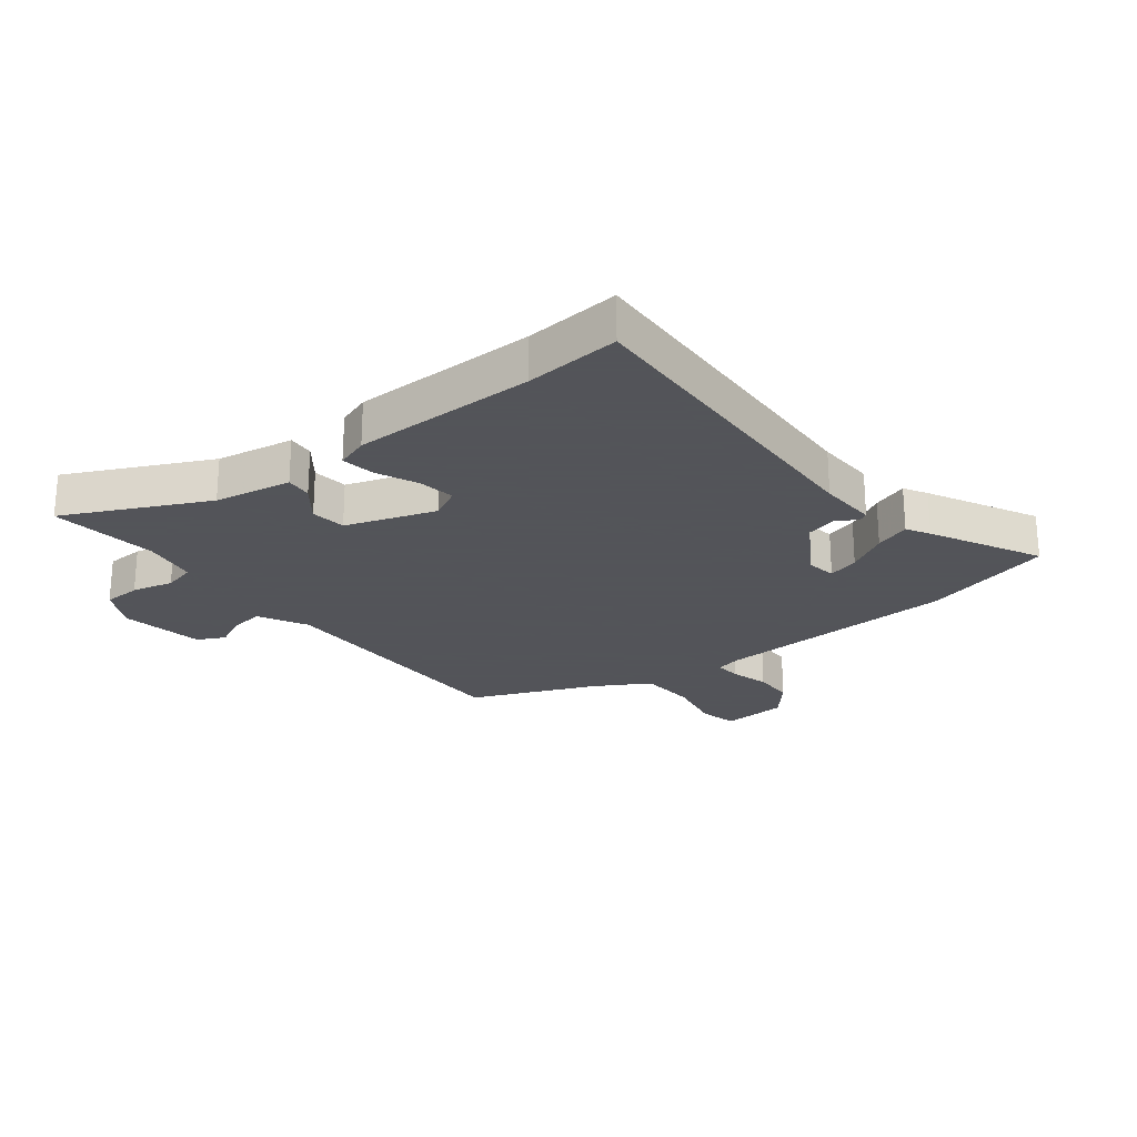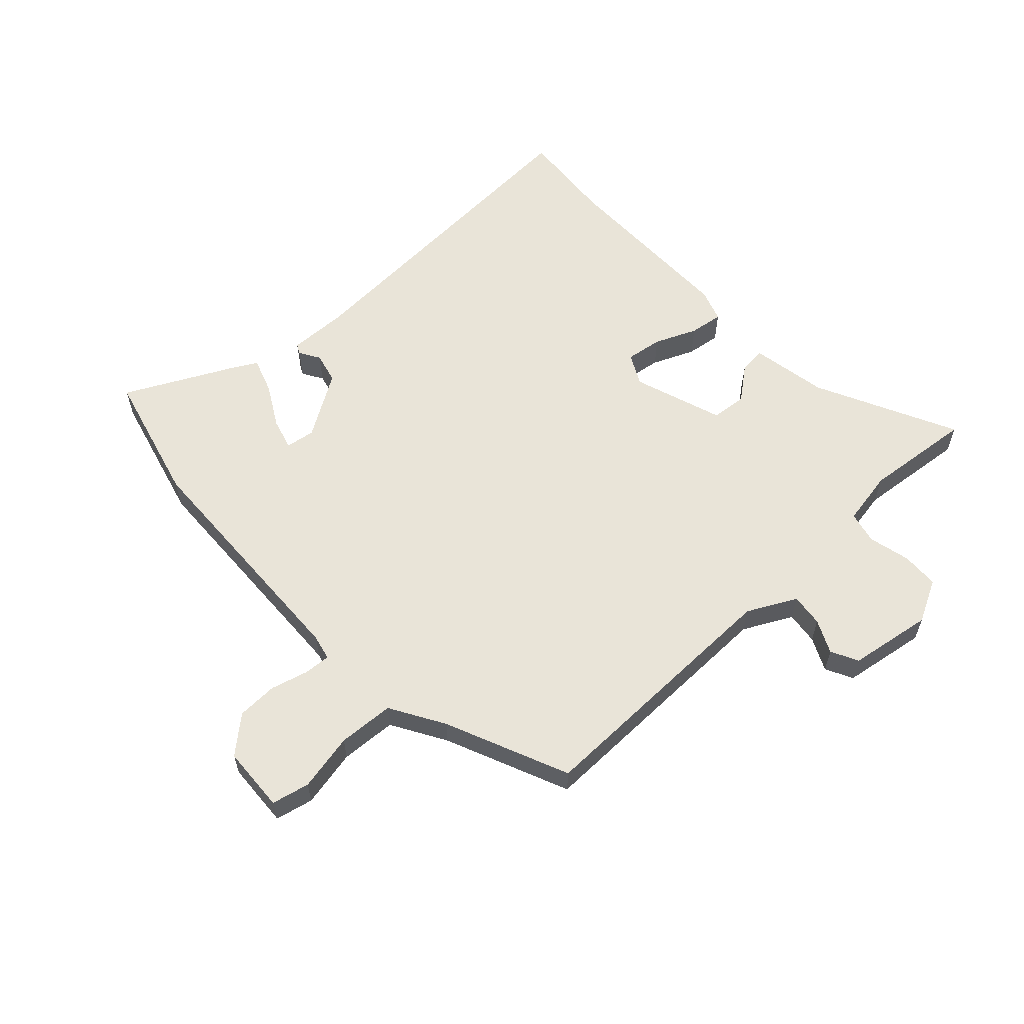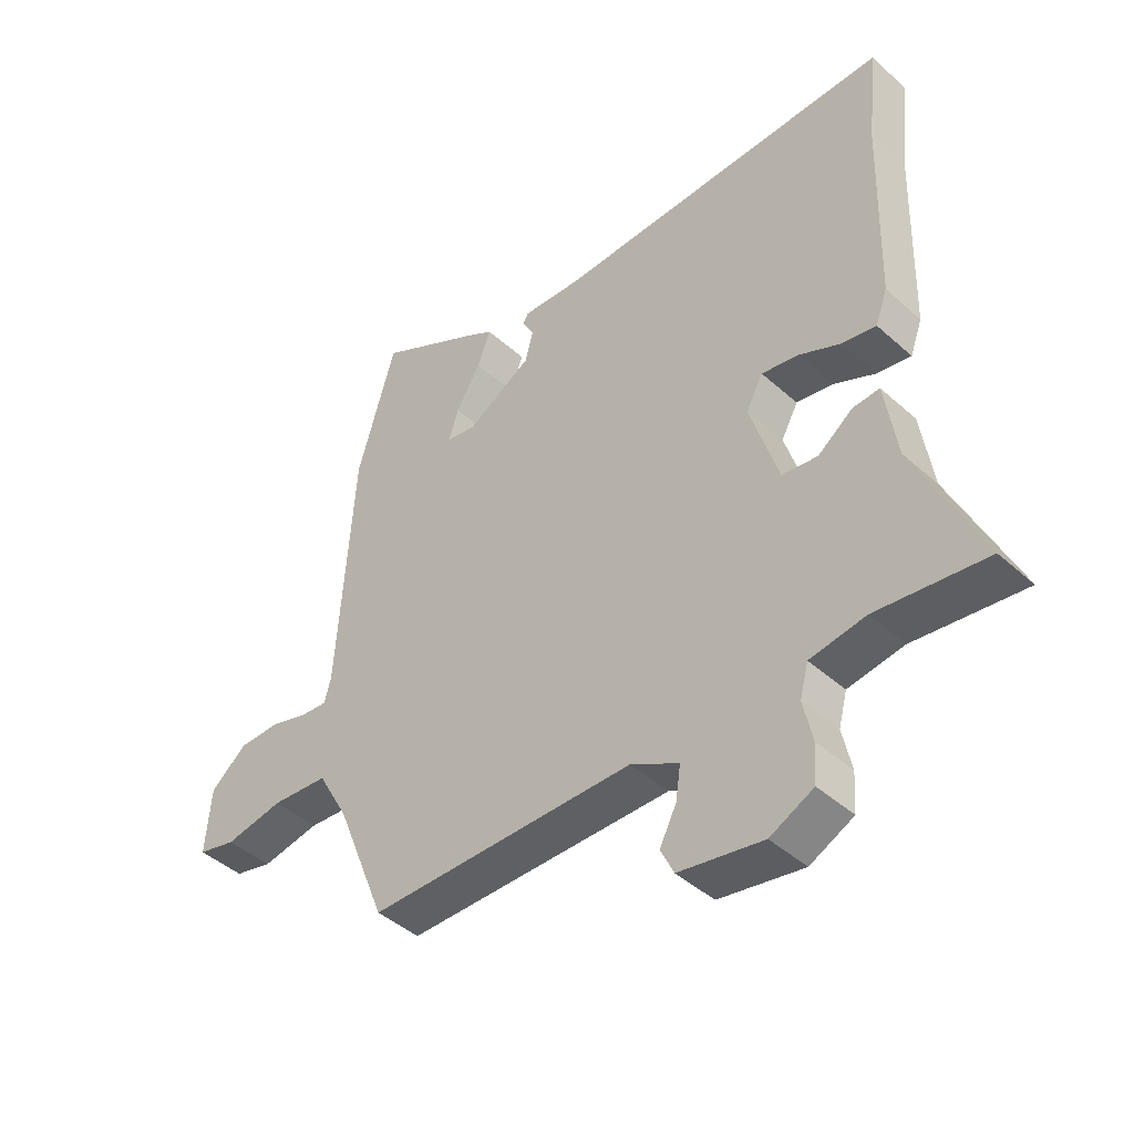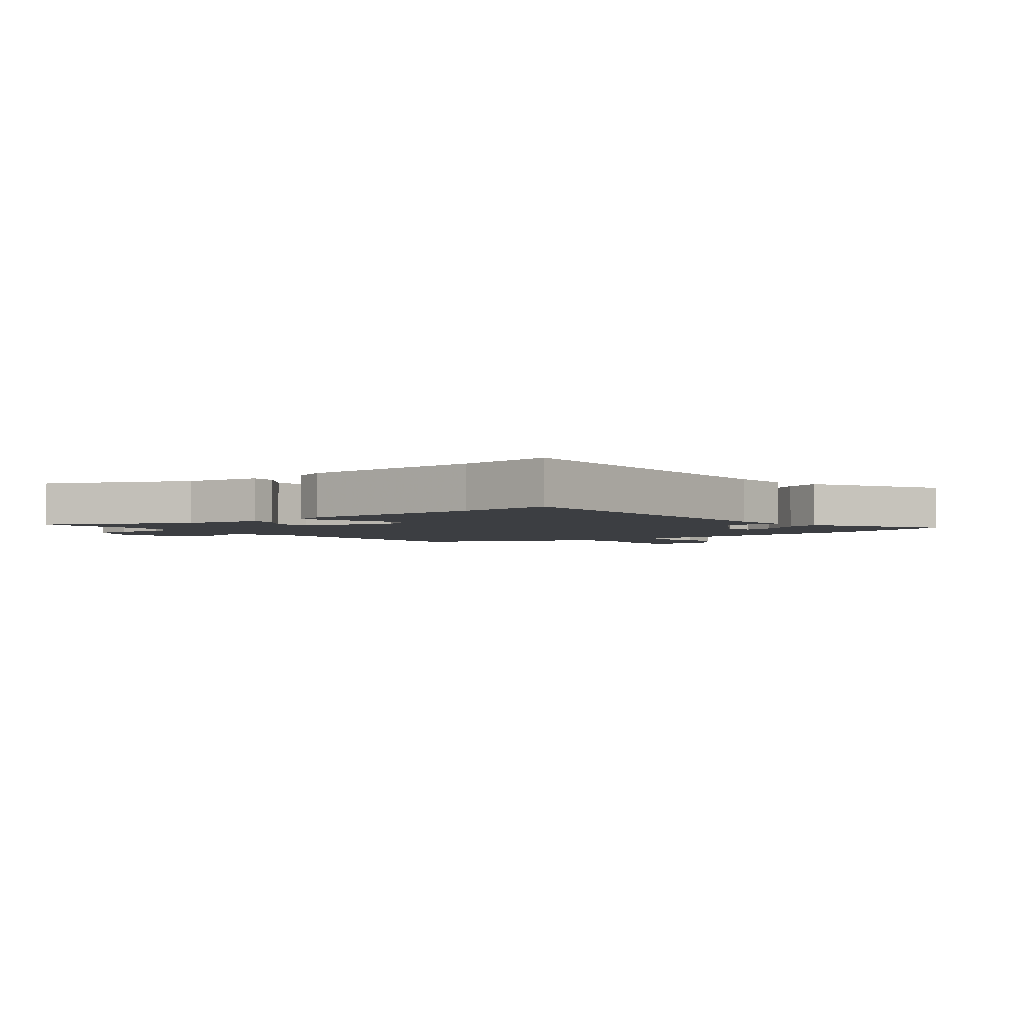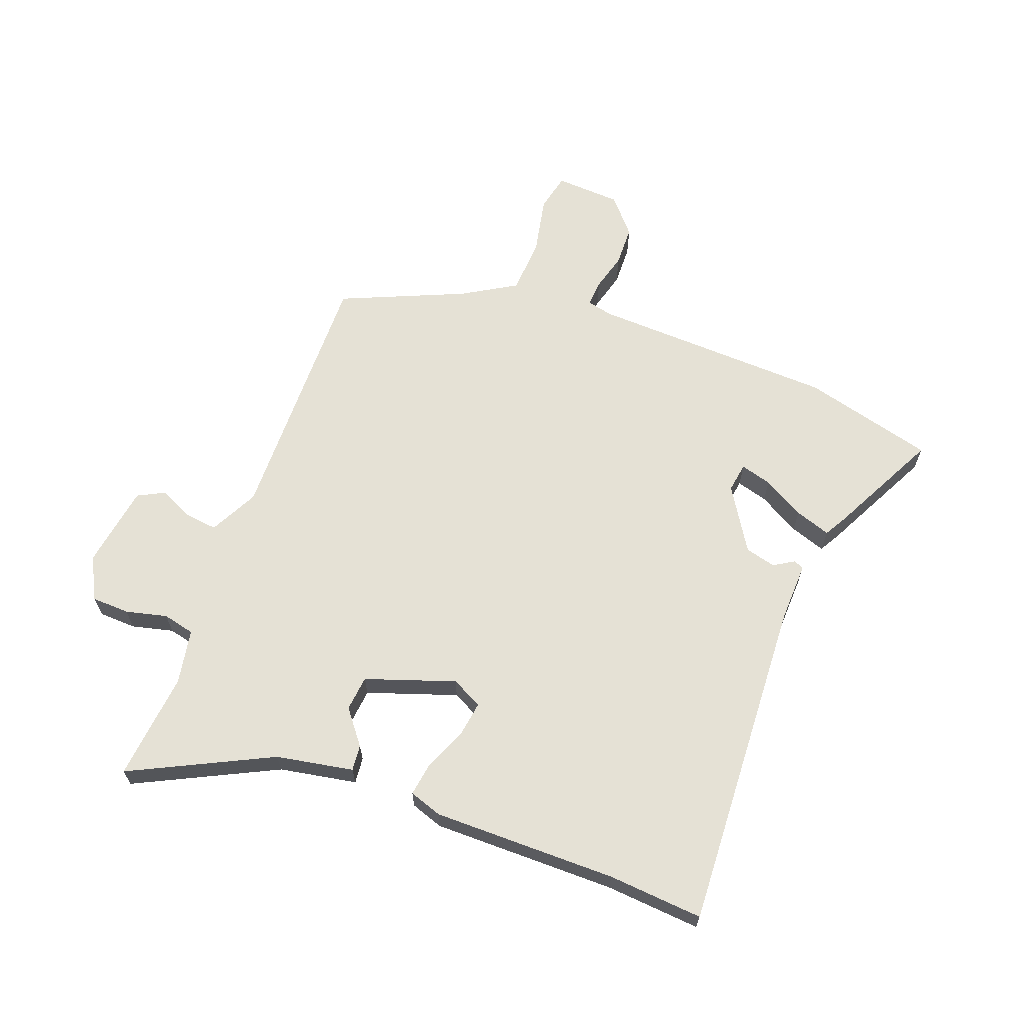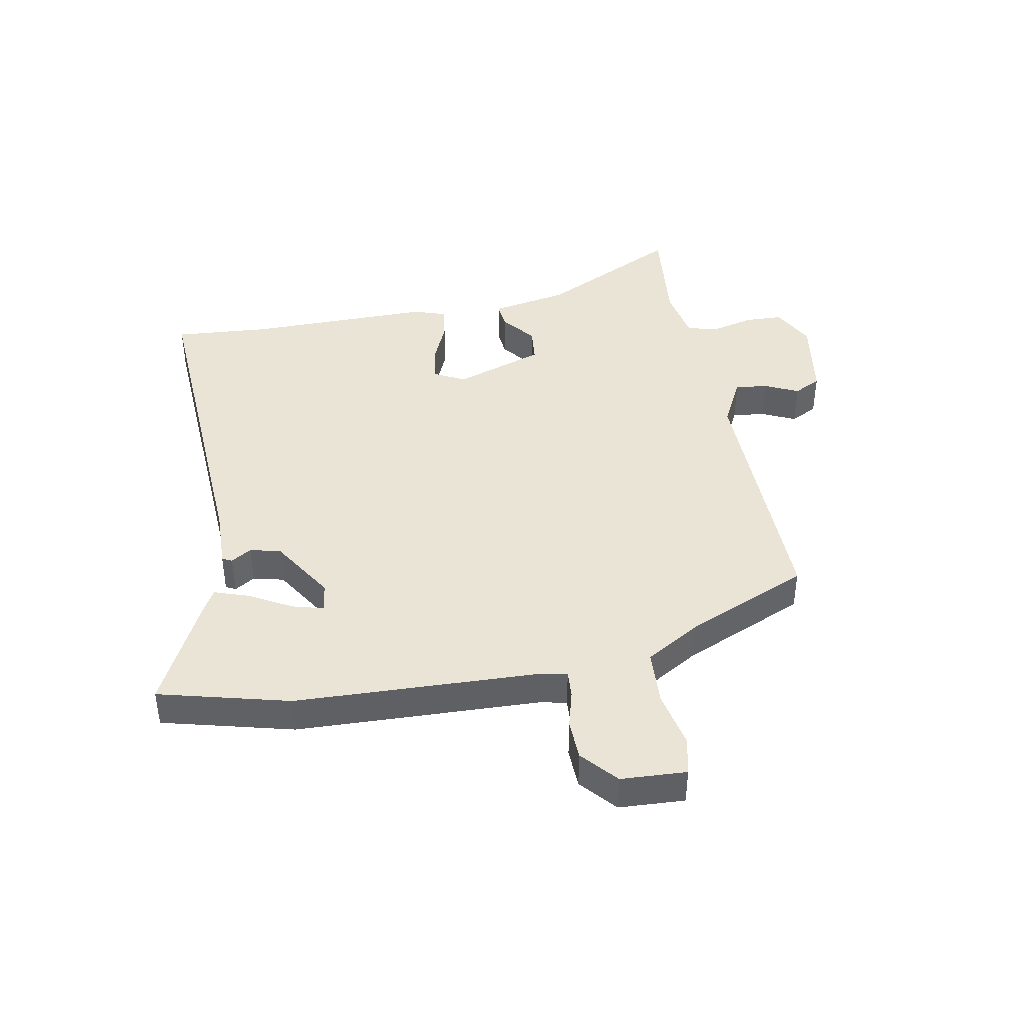
<metadata>
{"format":"obj","ext":"obj","renderer":"f3d","projection":"perspective","resolution":1024,"background":"white","views":[{"elev":-23.9,"azim":-53.2,"up":"+Y"},{"elev":59.9,"azim":135.4,"up":"+Y"},{"elev":-43.9,"azim":-136.3,"up":"+Z"},{"elev":-3.0,"azim":-52.0,"up":"+Y"},{"elev":65.0,"azim":-71.1,"up":"+Y"},{"elev":42.4,"azim":77.7,"up":"+Y"}]}
</metadata>
<code>
v -0.579 0.07 -0.492
v -0.47 0.07 -0.254
v -0.45 0.07 -0.124
v -0.406 0.07 -0.127
v -0.348 0.07 -0.17
v -0.289 0.07 -0.162
v -0.242 0.07 -0.011
v -0.27 0.07 0.04
v -0.331 0.07 0.029
v -0.4 0.07 -0.003
v -0.456 0.07 -0.013
v -0.476 0.07 0.041
v -0.484 0.07 0.35
v -0.501 0.07 0.509
v 0.062 0.07 0.496
v 0.16 0.07 0.502
v 0.169 0.07 0.486
v 0.149 0.07 0.451
v 0.163 0.07 0.4
v 0.271 0.07 0.337
v 0.32 0.07 0.346
v 0.304 0.07 0.398
v 0.263 0.07 0.466
v 0.241 0.07 0.525
v 0.279 0.07 0.548
v 0.458 0.07 0.645
v 0.521 0.07 0.427
v 0.548 0.07 0.016
v 0.559 0.07 -0.026
v 0.603 0.07 -0.022
v 0.666 0.07 -0.003
v 0.734 0.07 -0.003
v 0.795 0.07 -0.053
v 0.804 0.07 -0.163
v 0.741 0.07 -0.179
v 0.644 0.07 -0.162
v 0.55 0.07 -0.17
v 0.499 0.07 -0.262
v 0.416 0.07 -0.471
v -0.026 0.07 -0.477
v -0.106 0.07 -0.521
v -0.098 0.07 -0.576
v -0.07 0.07 -0.631
v -0.092 0.07 -0.677
v -0.231 0.07 -0.703
v -0.303 0.07 -0.668
v -0.307 0.07 -0.605
v -0.292 0.07 -0.535
v -0.306 0.07 -0.482
v -0.398 0.07 -0.468
v -0.579 0 -0.492
v -0.47 0 -0.254
v -0.45 0 -0.124
v -0.406 0 -0.127
v -0.348 0 -0.17
v -0.289 0 -0.162
v -0.242 0 -0.011
v -0.27 0 0.04
v -0.331 0 0.029
v -0.4 0 -0.003
v -0.456 0 -0.013
v -0.476 0 0.041
v -0.484 0 0.35
v -0.501 0 0.509
v 0.062 0 0.496
v 0.16 0 0.502
v 0.169 0 0.486
v 0.149 0 0.451
v 0.163 0 0.4
v 0.271 0 0.337
v 0.32 0 0.346
v 0.304 0 0.398
v 0.263 0 0.466
v 0.241 0 0.525
v 0.279 0 0.548
v 0.458 0 0.645
v 0.521 0 0.427
v 0.548 0 0.016
v 0.559 0 -0.026
v 0.603 0 -0.022
v 0.666 0 -0.003
v 0.734 0 -0.003
v 0.795 0 -0.053
v 0.804 0 -0.163
v 0.741 0 -0.179
v 0.644 0 -0.162
v 0.55 0 -0.17
v 0.499 0 -0.262
v 0.416 0 -0.471
v -0.026 0 -0.477
v -0.106 0 -0.521
v -0.098 0 -0.576
v -0.07 0 -0.631
v -0.092 0 -0.677
v -0.231 0 -0.703
v -0.303 0 -0.668
v -0.307 0 -0.605
v -0.292 0 -0.535
v -0.306 0 -0.482
v -0.398 0 -0.468
f 46 47 48
f 45 46 48
f 44 45 48
f 43 44 48
f 42 43 48
f 41 42 48 49
f 40 41 49
f 38 39 40
f 40 49 50
f 38 40 50
f 37 38 50
f 34 35 36
f 33 34 36
f 32 33 36
f 31 32 36
f 30 31 36
f 29 30 36 37
f 50 1 2
f 37 50 2
f 29 37 2
f 28 29 2
f 26 27 28
f 25 26 28
f 24 25 28
f 23 24 28
f 22 23 28
f 15 16 17 18
f 15 18 19
f 14 15 19
f 13 14 19
f 13 19 20
f 12 13 20
f 11 12 20
f 10 11 20
f 9 10 20
f 2 3 4 5
f 2 5 6
f 28 2 6
f 21 22 28
f 21 28 6 7
f 8 9 20 21
f 7 8 21
f 98 97 96
f 98 96 95
f 98 95 94
f 98 94 93
f 98 93 92
f 99 98 92 91
f 99 91 90
f 90 89 88
f 100 99 90
f 100 90 88
f 100 88 87
f 86 85 84
f 86 84 83
f 86 83 82
f 86 82 81
f 86 81 80
f 87 86 80 79
f 52 51 100
f 52 100 87
f 52 87 79
f 52 79 78
f 78 77 76
f 78 76 75
f 78 75 74
f 78 74 73
f 78 73 72
f 68 67 66 65
f 69 68 65
f 69 65 64
f 69 64 63
f 70 69 63
f 70 63 62
f 70 62 61
f 70 61 60
f 70 60 59
f 55 54 53 52
f 56 55 52
f 56 52 78
f 78 72 71
f 57 56 78 71
f 71 70 59 58
f 71 58 57
f 1 51 52 2
f 2 52 53 3
f 3 53 54 4
f 4 54 55 5
f 5 55 56 6
f 6 56 57 7
f 7 57 58 8
f 8 58 59 9
f 9 59 60 10
f 10 60 61 11
f 11 61 62 12
f 12 62 63 13
f 13 63 64 14
f 14 64 65 15
f 15 65 66 16
f 16 66 67 17
f 17 67 68 18
f 18 68 69 19
f 19 69 70 20
f 20 70 71 21
f 21 71 72 22
f 22 72 73 23
f 23 73 74 24
f 24 74 75 25
f 25 75 76 26
f 26 76 77 27
f 27 77 78 28
f 28 78 79 29
f 29 79 80 30
f 30 80 81 31
f 31 81 82 32
f 32 82 83 33
f 33 83 84 34
f 34 84 85 35
f 35 85 86 36
f 36 86 87 37
f 37 87 88 38
f 38 88 89 39
f 39 89 90 40
f 40 90 91 41
f 41 91 92 42
f 42 92 93 43
f 43 93 94 44
f 44 94 95 45
f 45 95 96 46
f 46 96 97 47
f 47 97 98 48
f 48 98 99 49
f 49 99 100 50
f 50 100 51 1

</code>
